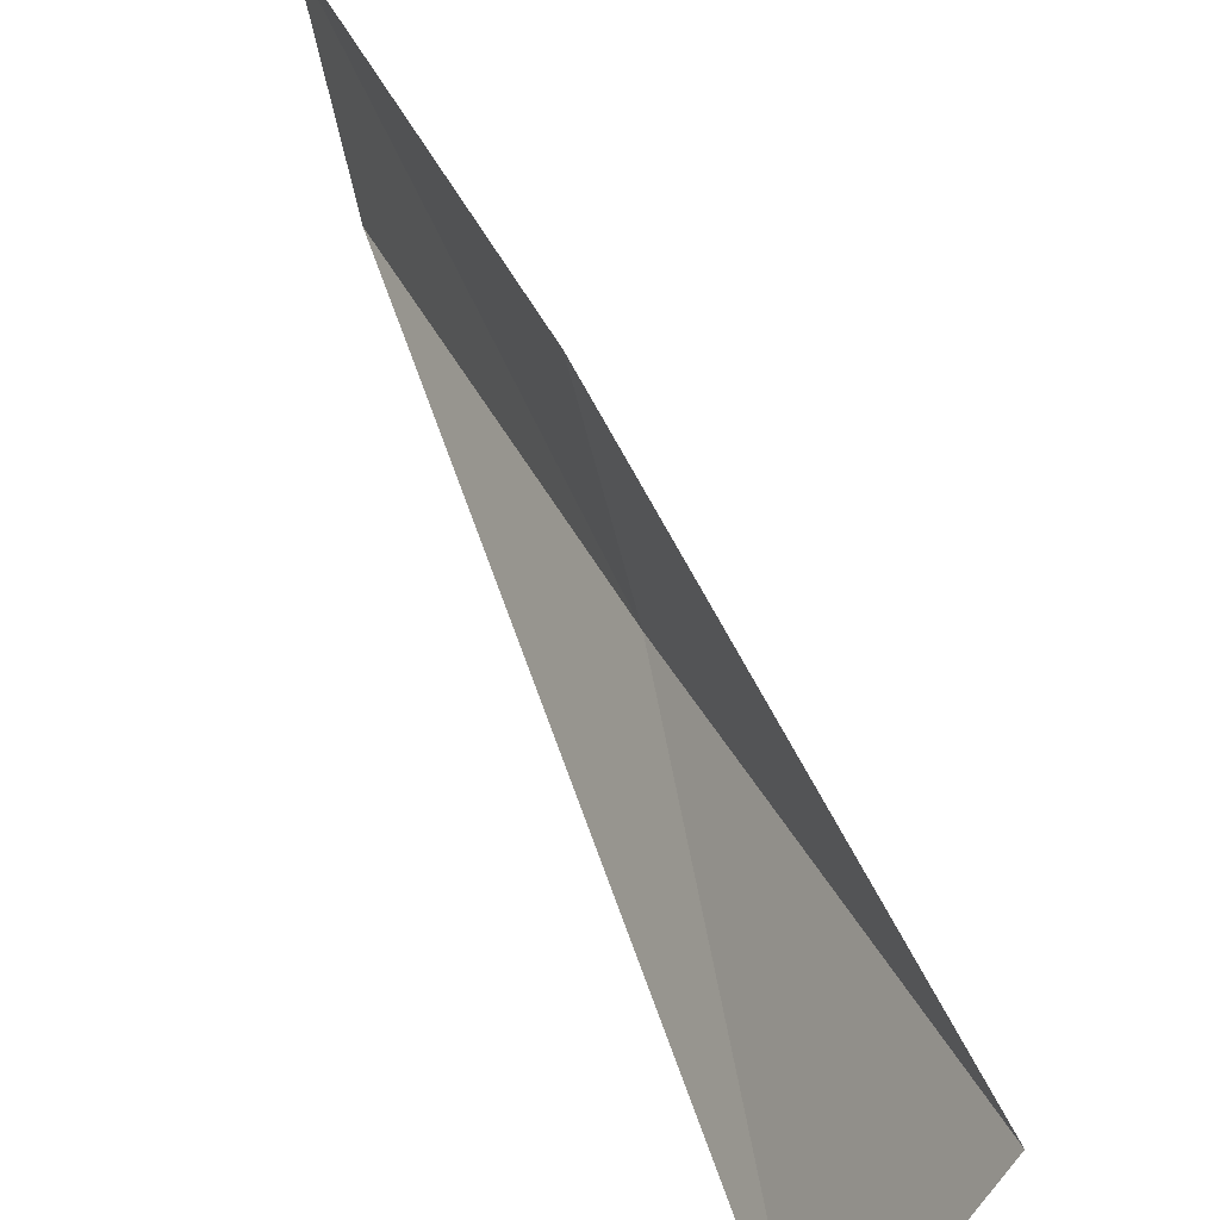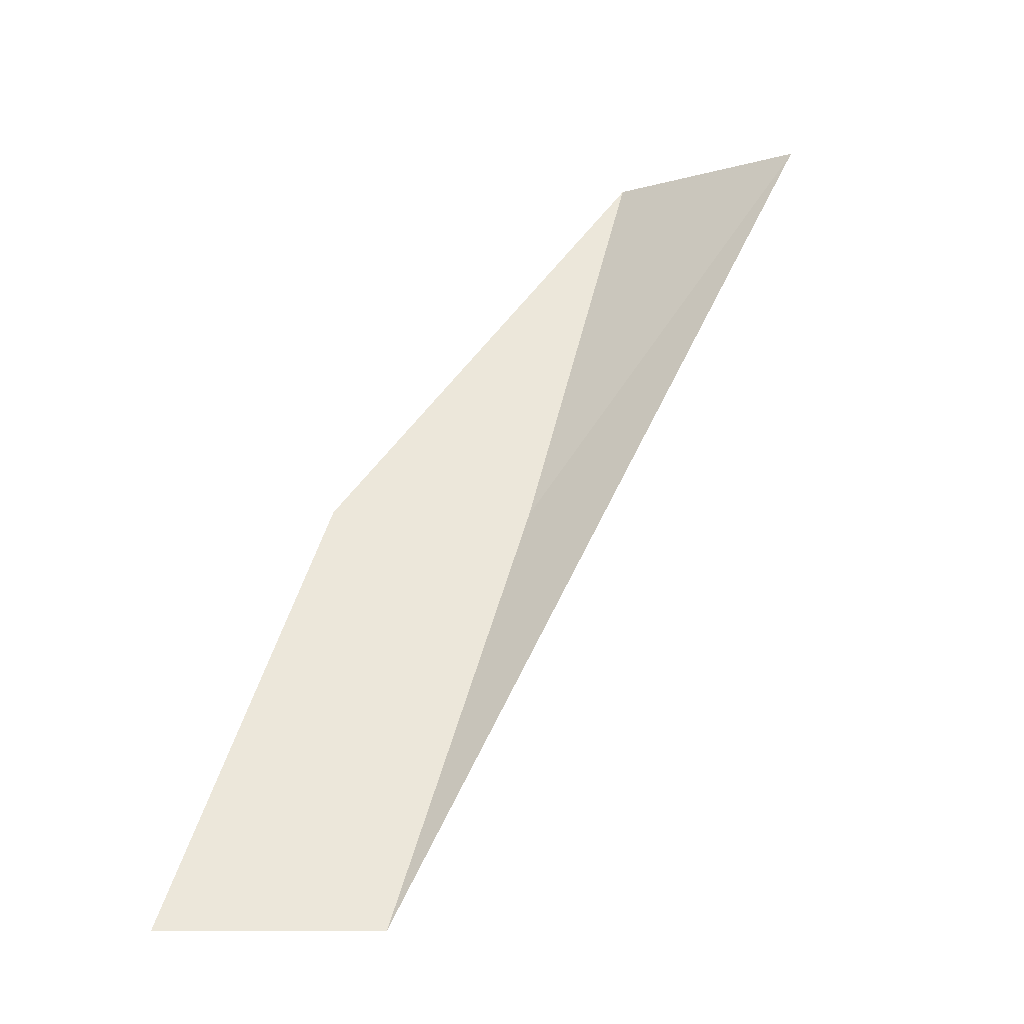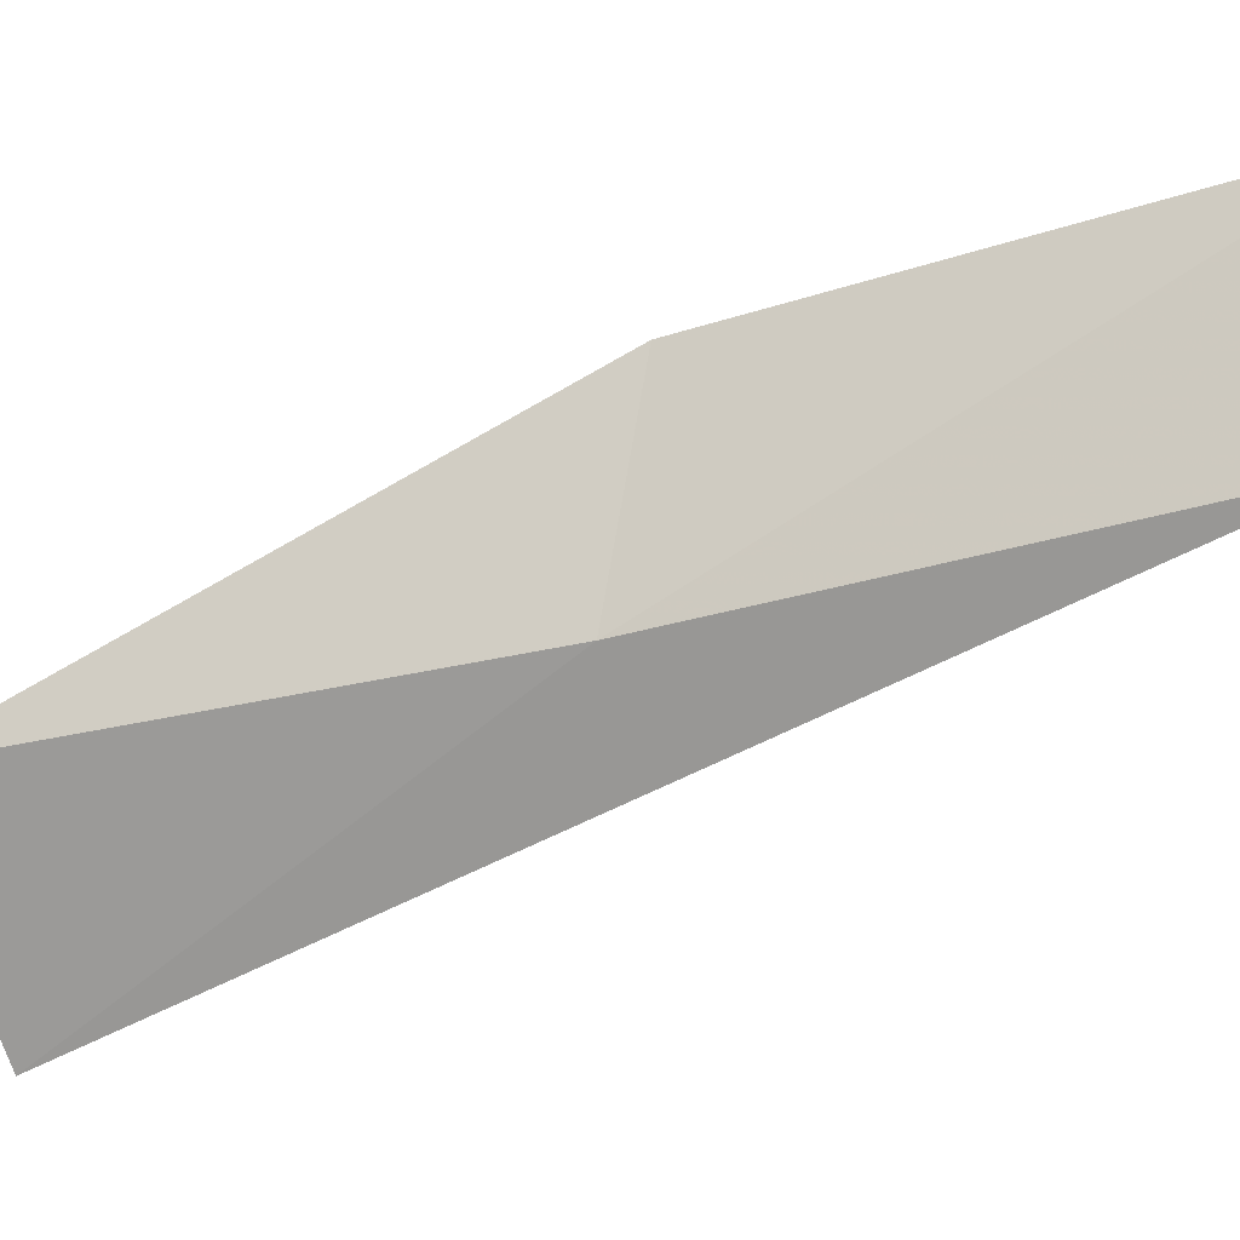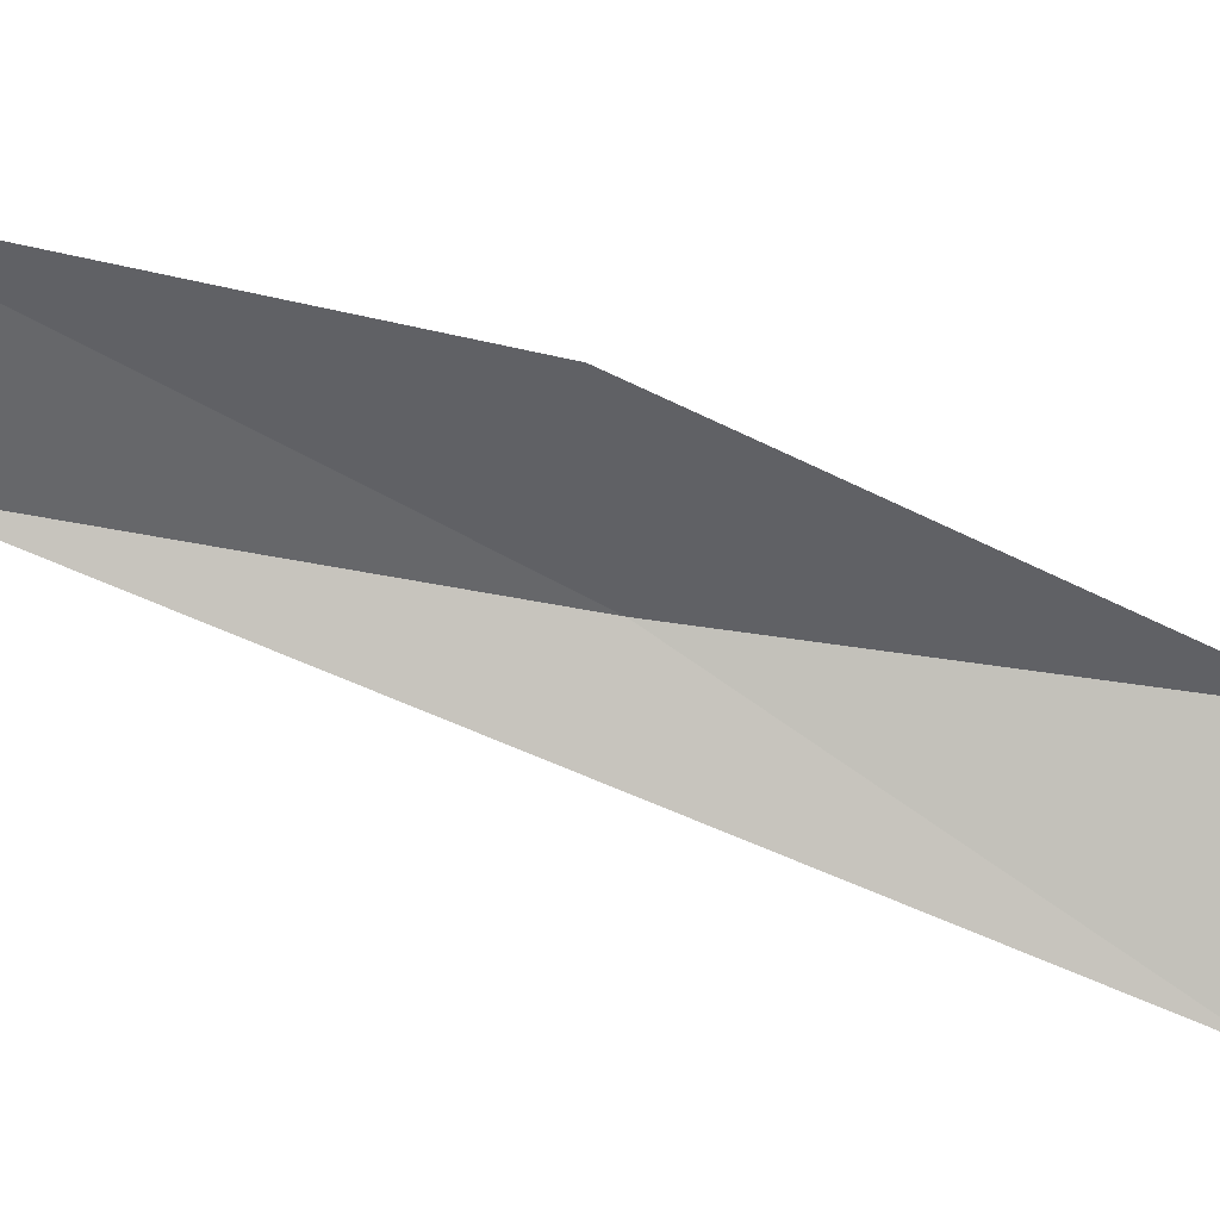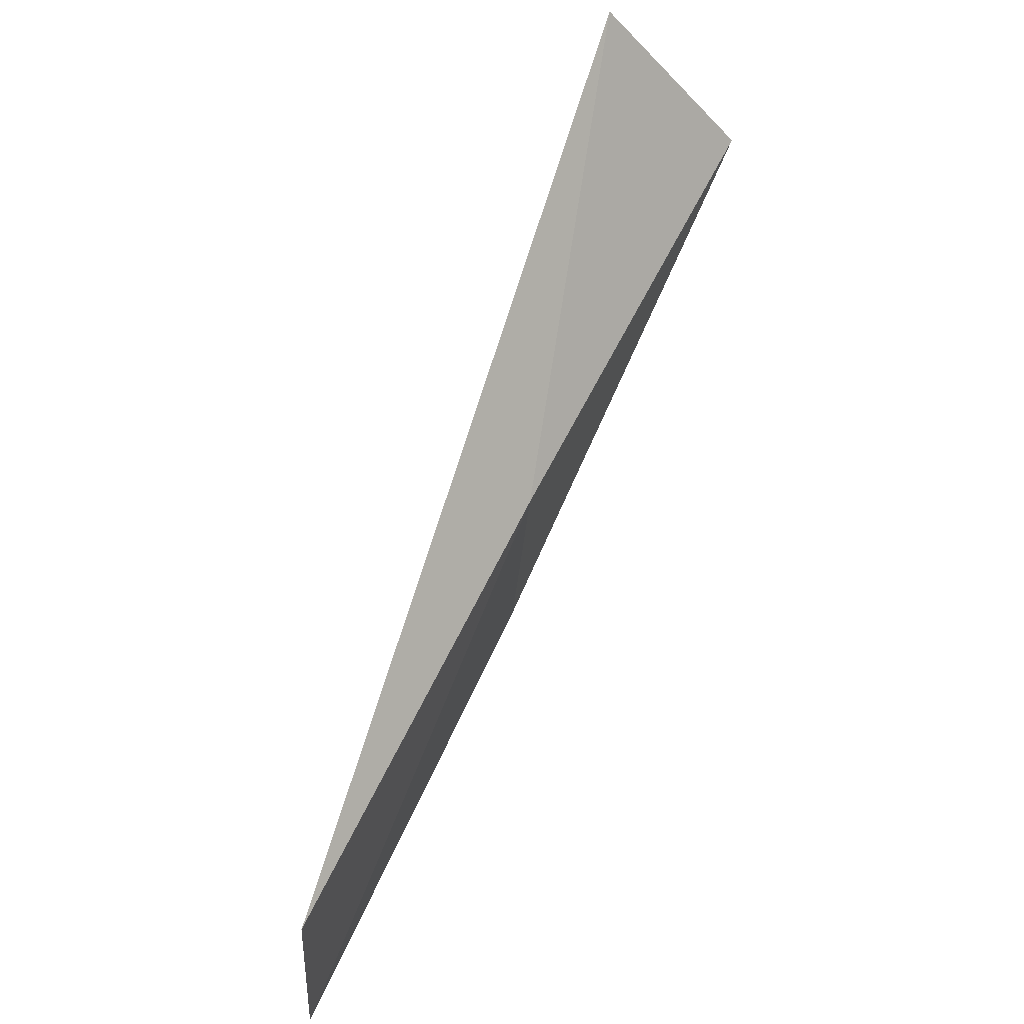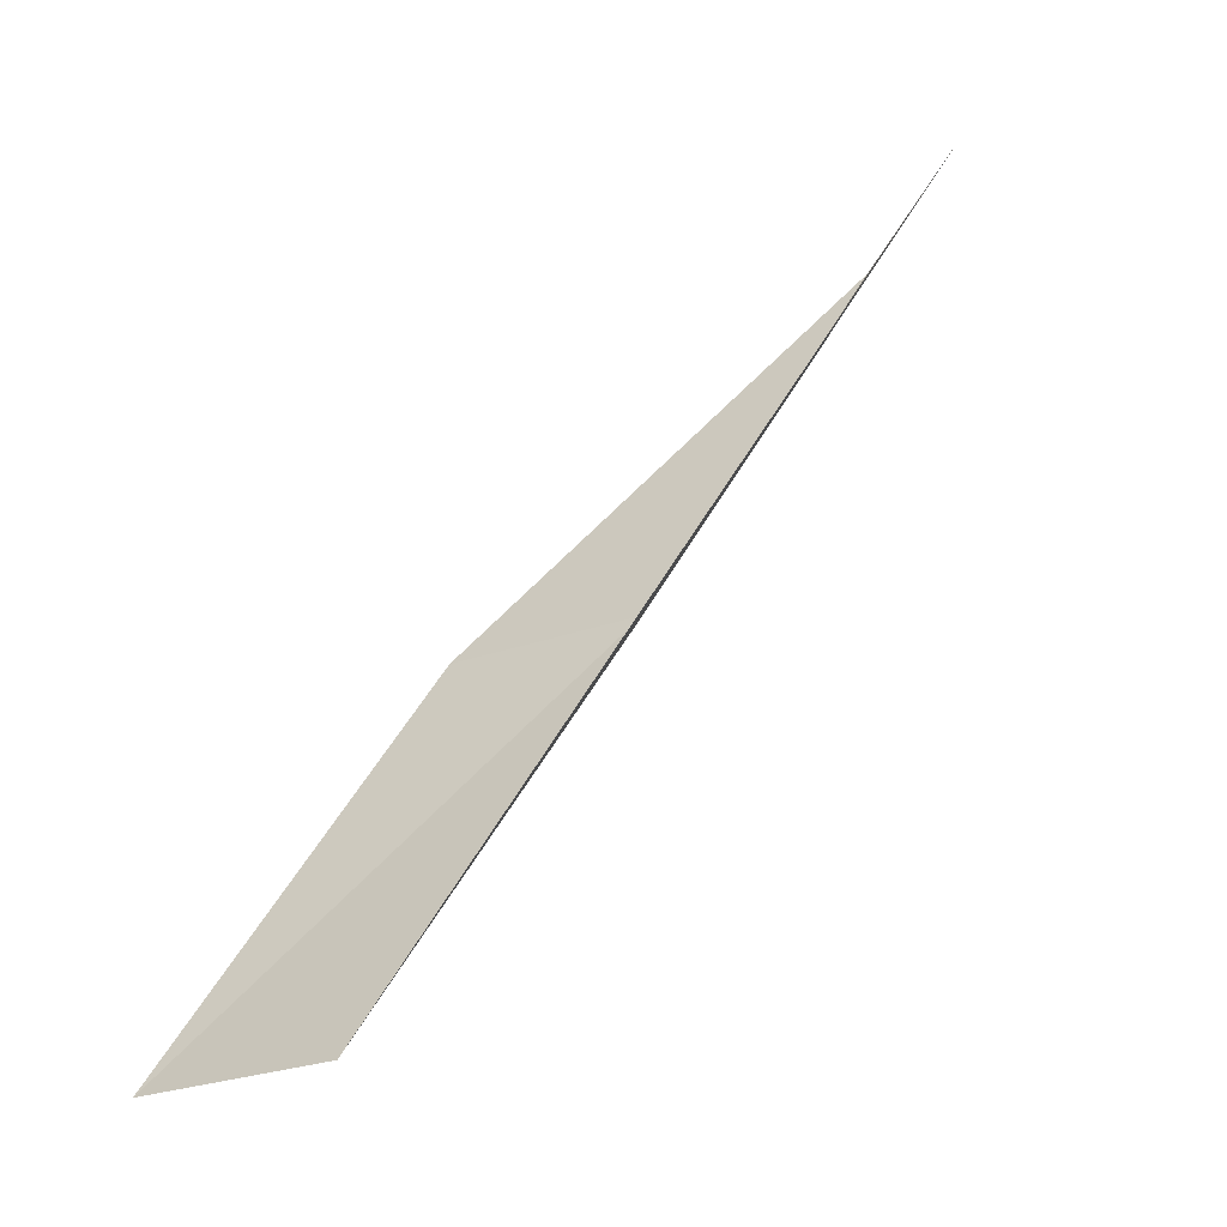
<metadata>
{"format":"obj","ext":"obj","renderer":"f3d","projection":"perspective","resolution":1024,"background":"white","views":[{"elev":29.7,"azim":4.8,"up":"+Y"},{"elev":-8.5,"azim":-80.1,"up":"+Z"},{"elev":-6.2,"azim":133.6,"up":"+Y"},{"elev":27.6,"azim":-60.2,"up":"+Y"},{"elev":-36.7,"azim":9.3,"up":"+Z"},{"elev":-24.3,"azim":-44.1,"up":"+Z"}]}
</metadata>
<code>
v -34.47 -15.05 88.06
v -35.01 -12.91 88.06
v -31.88 -15.83 92.57
v -33.07 -18.01 92.57
v -37.51 -11.77 83.55
v -37.05 -14.05 83.55
f 1 3 2
f 1 5 6
f 1 2 5
f 1 4 3
f 1 6 4

</code>
